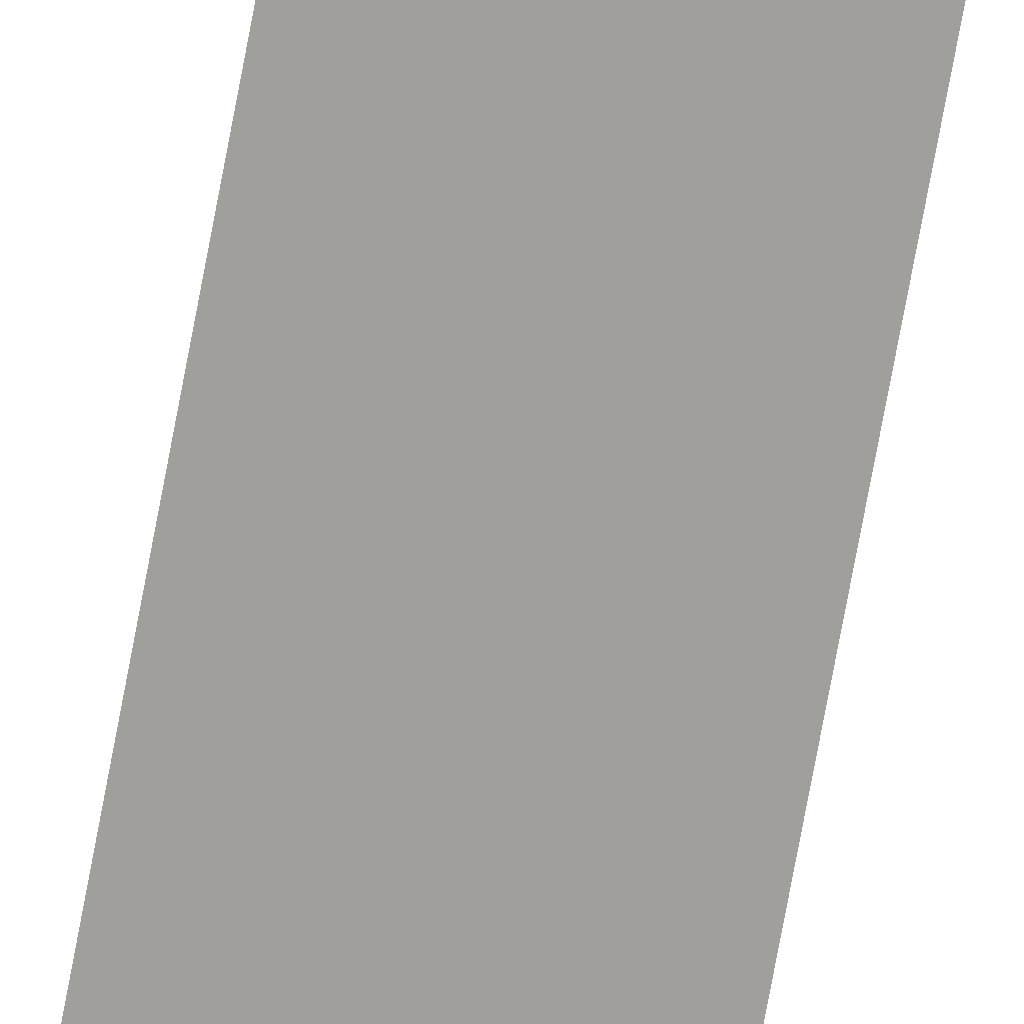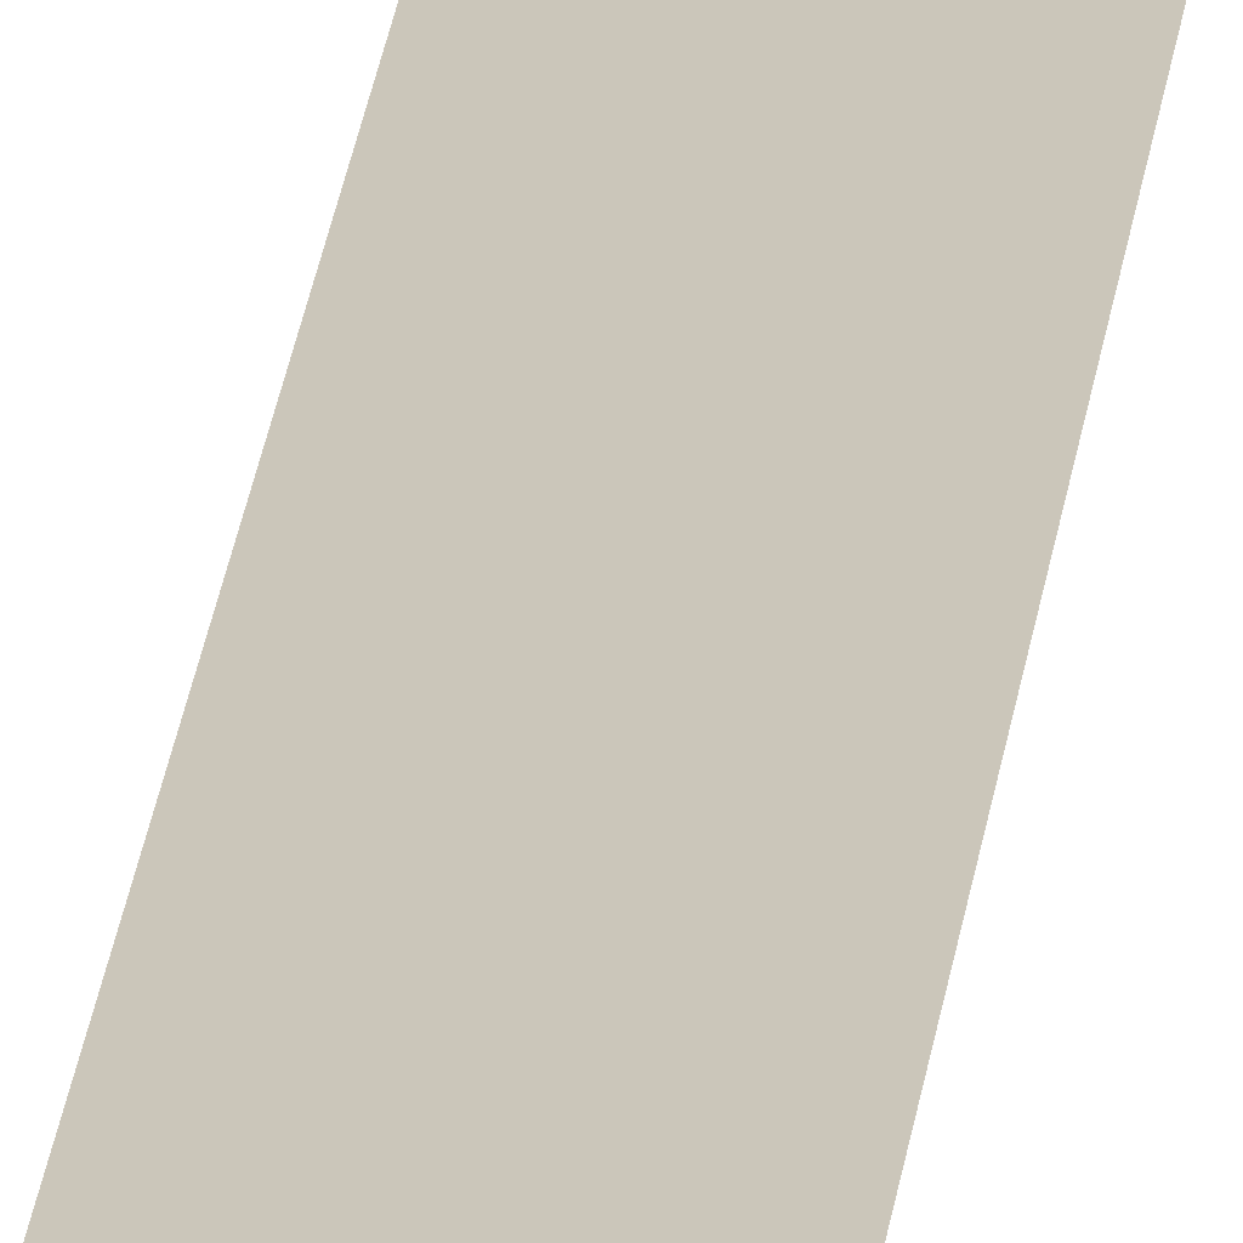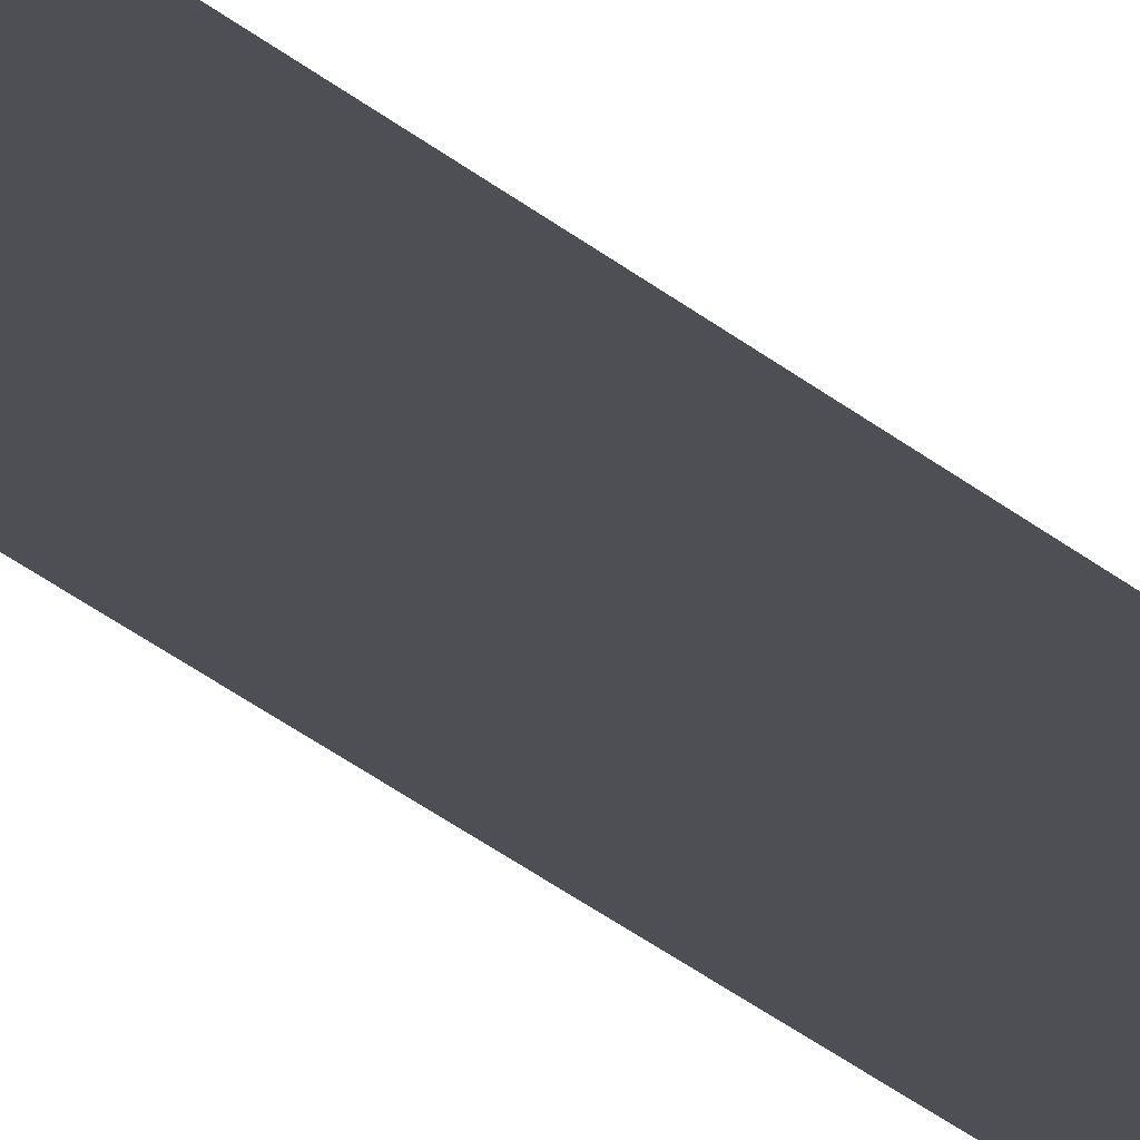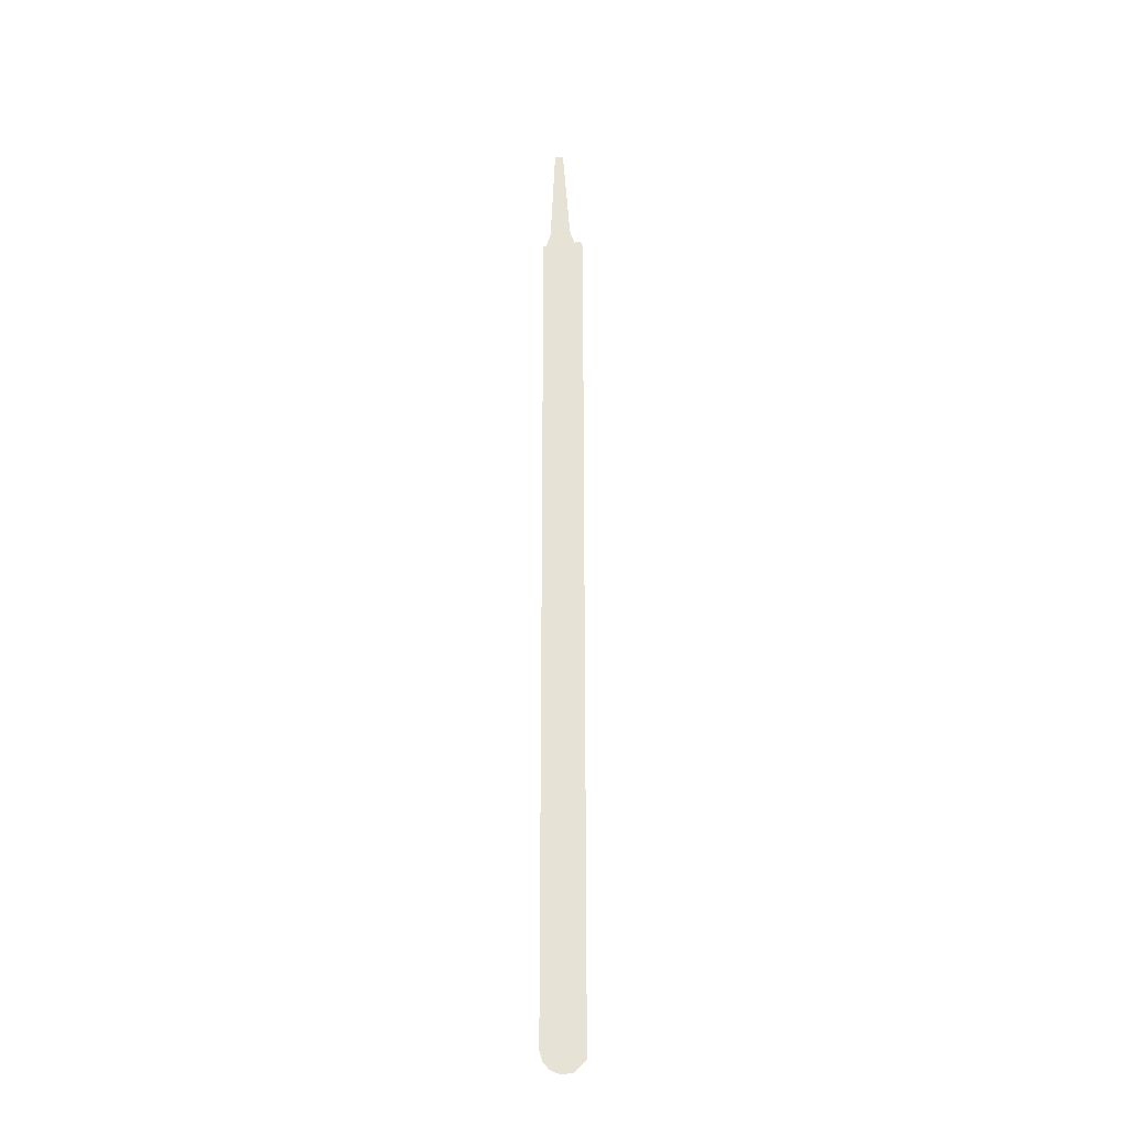
<metadata>
{"format":"obj","ext":"obj","renderer":"f3d","projection":"perspective","resolution":1024,"background":"white","views":[{"elev":-71.4,"azim":169.6,"up":"+Y"},{"elev":19.9,"azim":-174.7,"up":"+Y"},{"elev":-22.6,"azim":-148.0,"up":"+Y"},{"elev":-26.2,"azim":-174.9,"up":"+Z"}]}
</metadata>
<code>
o instance_24/Component_7/ID299#ID299
v 0.01295 -0.002765 0.08404
v -0.002411 -0.000715 0.2082
v 0.007007 -0.001971 0.2082
v 0.02234 -0.004017 -0.9768
v 0.01873 -0.003536 0.06668
v 0.02234 -0.004017 0.06668
v -0.02585 0.002412 0.06668
v -0.02956 0.002907 0.06073
v -0.02956 0.002907 -0.9727
v -0.02956 0.002907 -0.9899
v 0.01915 -0.003592 -0.9885
v 0.01154 -0.002576 -0.9979
v -0.01437 0.000881 -1.003
v 0.000813 -0.001145 -1.003
v -0.01298 0.000695 0.08404
v -0.00346 -0.000583 0.2082
v -0.01876 0.001467 0.06668
v -0.02585 0.002412 0.06668
v 0.01873 -0.003536 0.06668
v -0.01876 0.001467 0.06668
v -0.01298 0.000695 0.08404
v 0.01295 -0.002765 0.08404
v -0.002411 -0.000715 0.2082
v -0.00346 -0.000583 0.2082
v 0.000813 -0.001145 -1.003
v 0.01154 -0.002576 -0.9979
v -0.01437 0.000881 -1.003
v -0.02956 0.002907 -0.9899
v 0.01915 -0.003592 -0.9885
v 0.02234 -0.004017 -0.9768
v -0.02956 0.002907 -0.9727
v -0.02956 0.002907 0.06073
v 0.02234 -0.004017 0.06668
v 0.007007 -0.001971 0.2082
f 1 2 3
f 4 5 6
f 5 4 7
f 7 4 8
f 8 4 9
f 9 4 10
f 10 4 11
f 10 11 12
f 10 12 13
f 13 12 14
f 2 15 16
f 15 2 1
f 15 1 5
f 15 5 17
f 17 5 7
f 18 19 20
f 20 19 21
f 19 22 21
f 22 23 21
f 24 21 23
f 25 26 27
f 27 26 28
f 26 29 28
f 29 30 28
f 28 30 31
f 31 30 32
f 32 30 18
f 18 30 19
f 33 19 30
f 34 23 22

</code>
